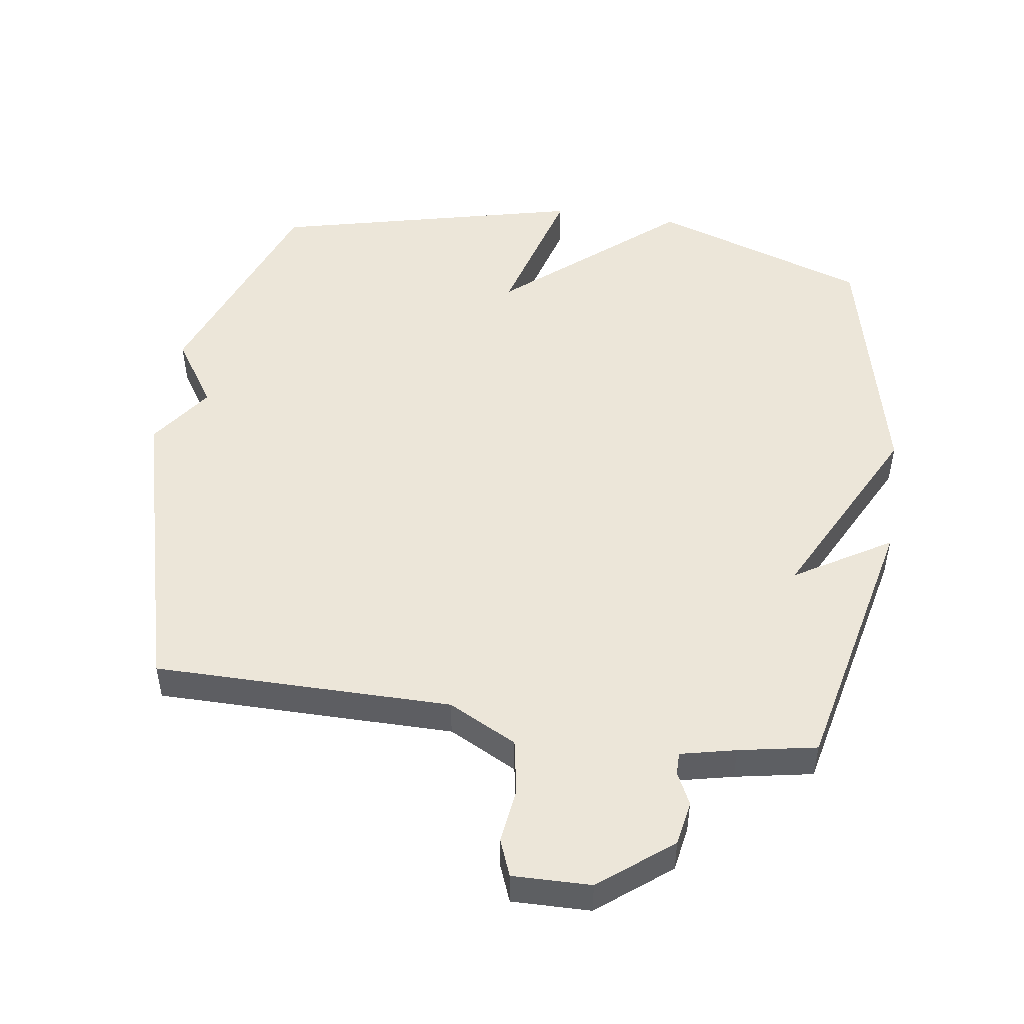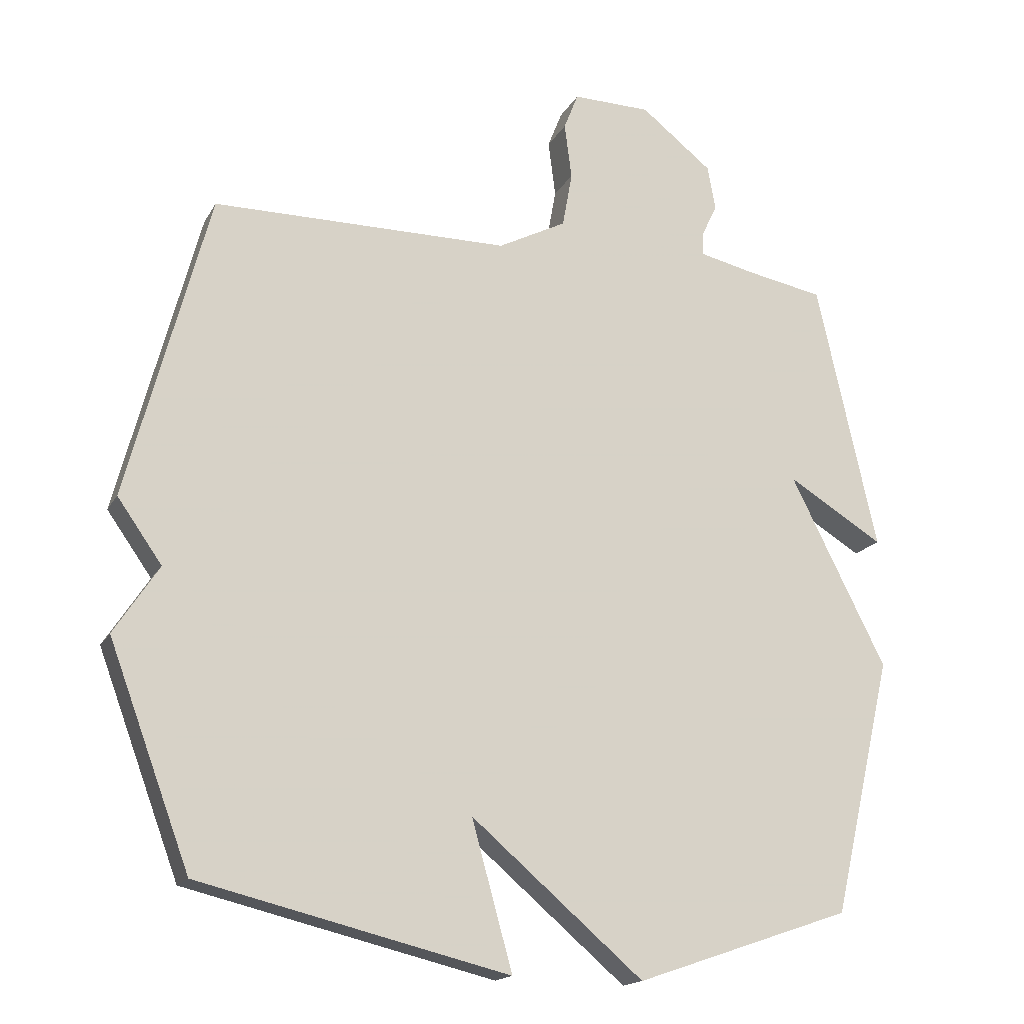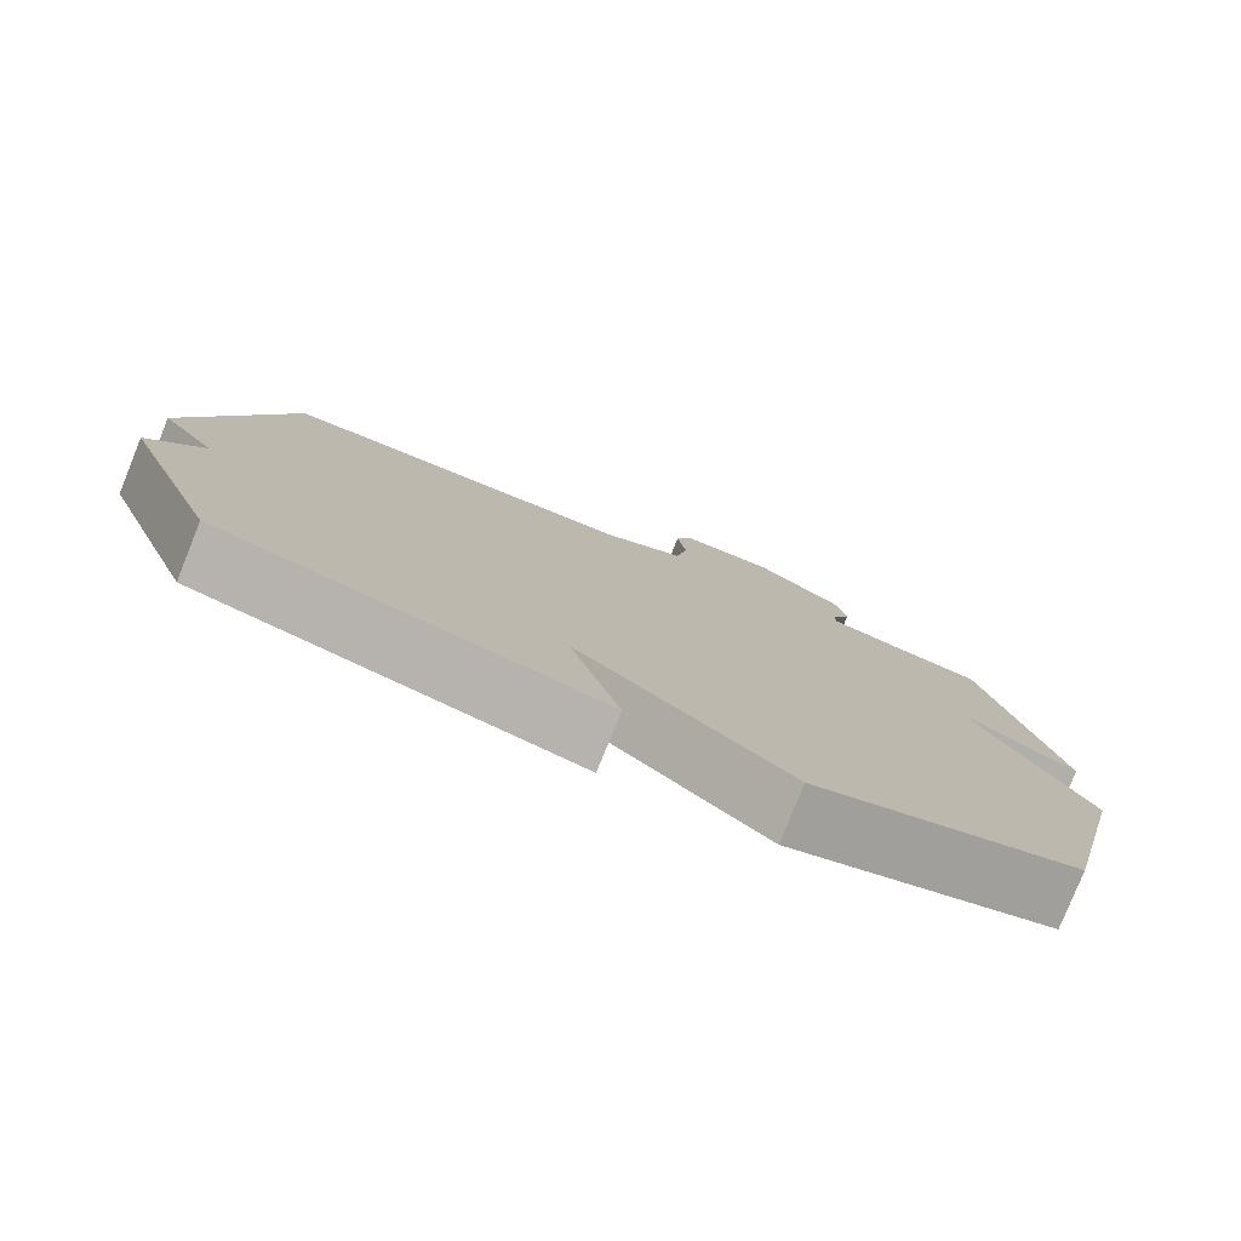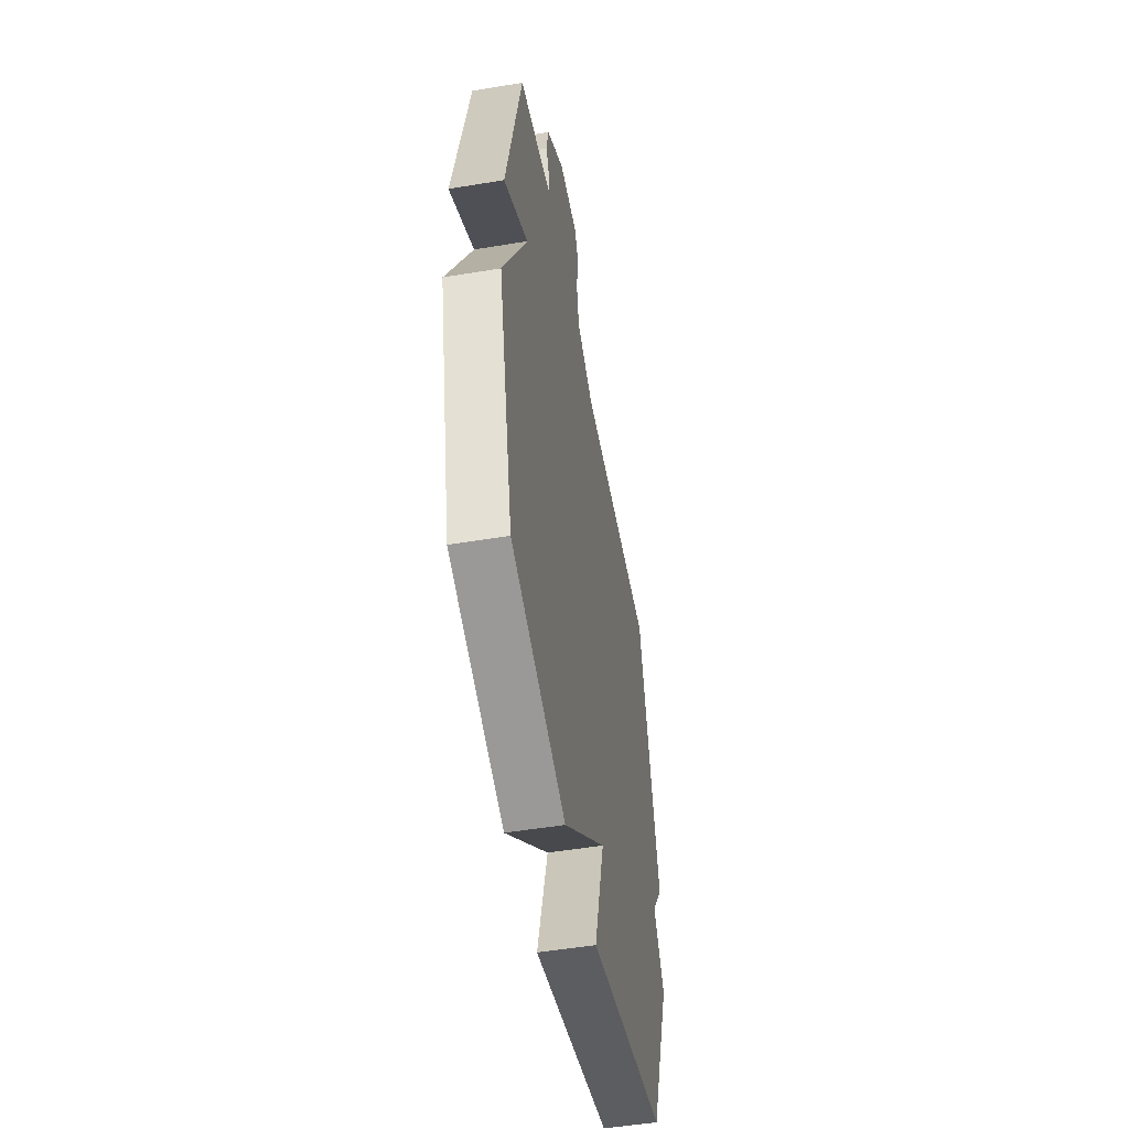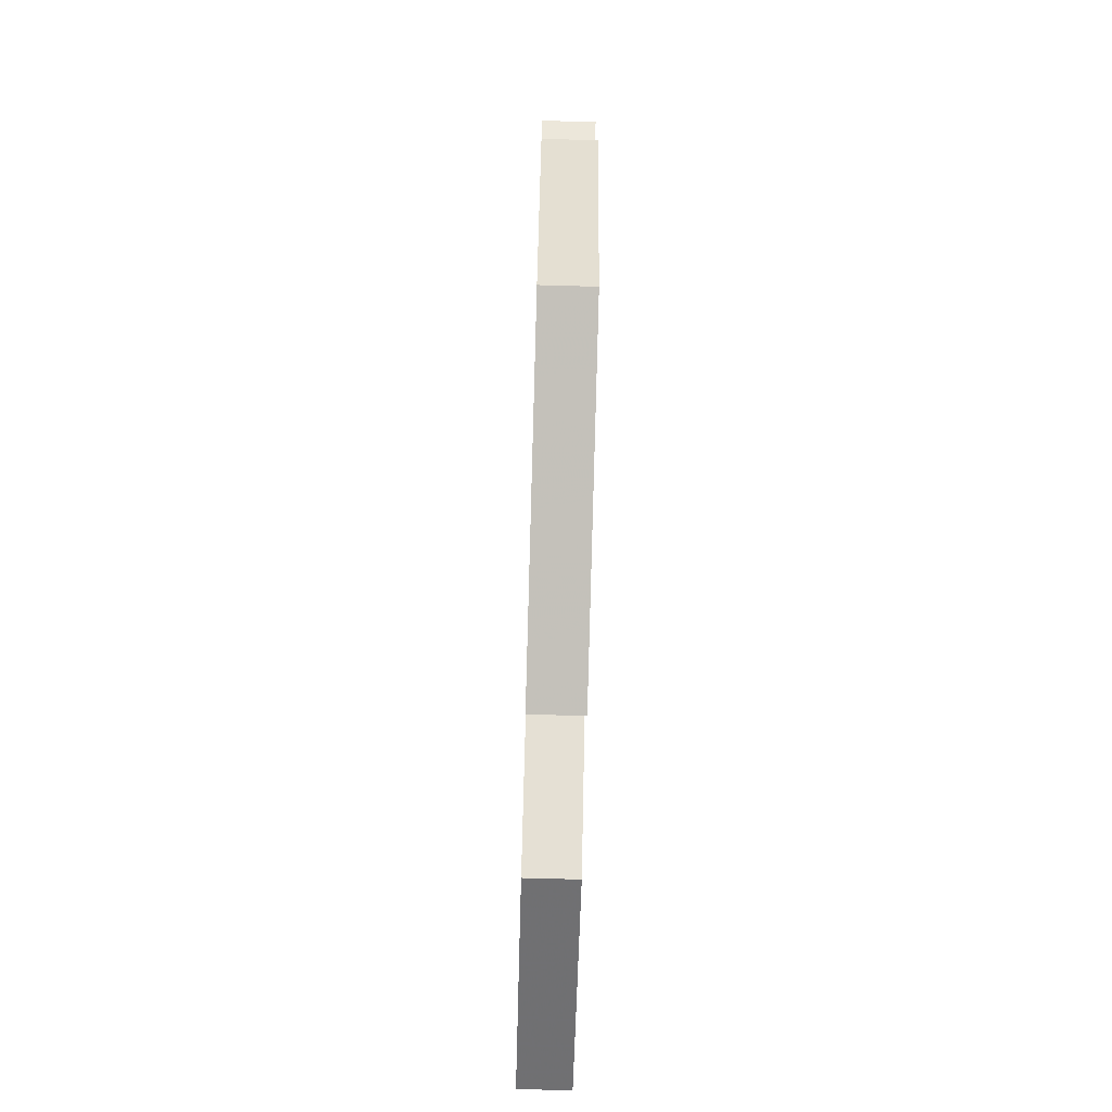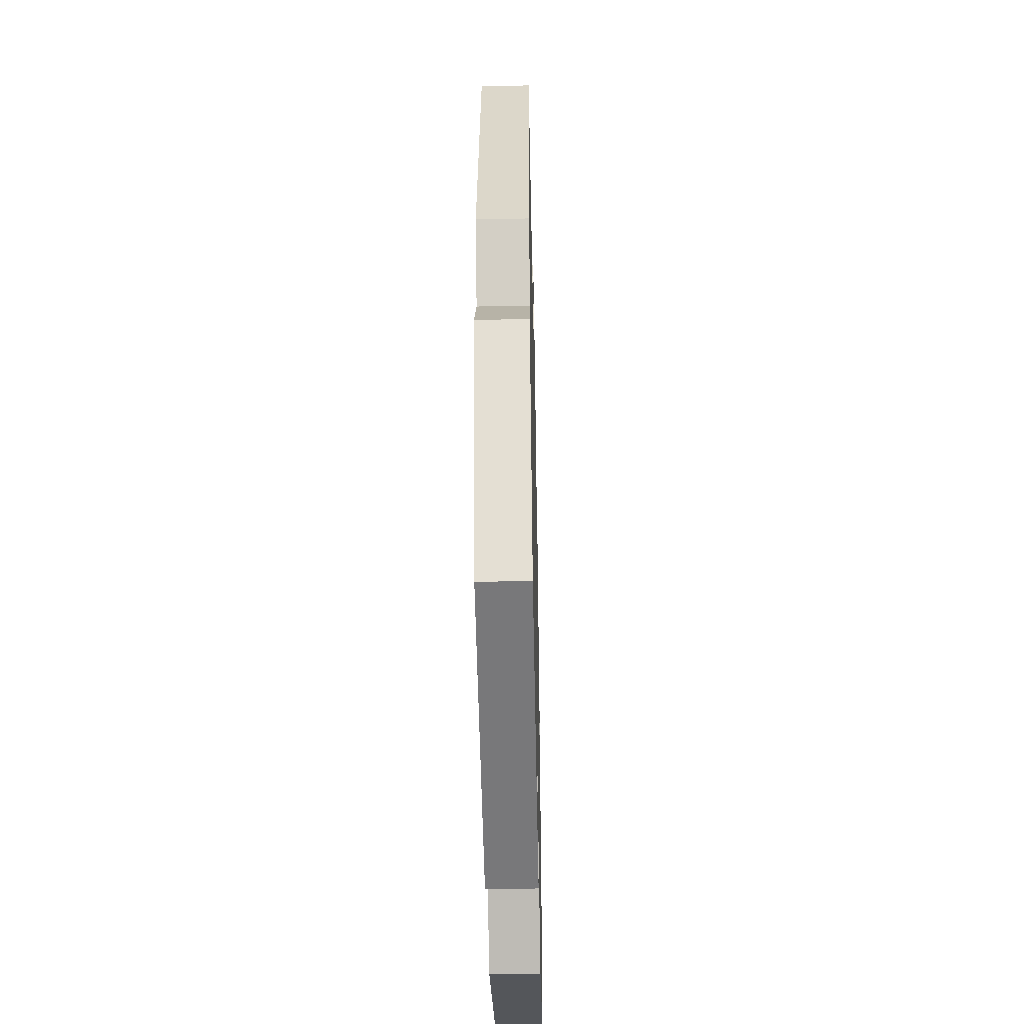
<metadata>
{"format":"obj","ext":"obj","renderer":"f3d","projection":"perspective","resolution":1024,"background":"white","views":[{"elev":49.4,"azim":8.3,"up":"+Y"},{"elev":-17.1,"azim":-20.7,"up":"+Z"},{"elev":-79.5,"azim":-22.0,"up":"+Z"},{"elev":-50.9,"azim":100.3,"up":"+Z"},{"elev":-74.0,"azim":-91.6,"up":"+Z"},{"elev":-44.1,"azim":-88.8,"up":"+Z"}]}
</metadata>
<code>
v 0.5 0.07 0.5
v 0.591 0.07 0.09
v 0.445 0.07 0.179
v 0.591 0.07 -0.11
v 0.5 0.07 -0.5
v 0.171 0.07 -0.613
v -0.091 0.07 -0.39
v -0.029 0.07 -0.613
v -0.5 0.07 -0.5
v -0.624 0.07 -0.168
v -0.556 0.07 -0.064
v -0.624 0.07 0.032
v -0.5 0.07 0.5
v -0.048 0.07 0.502
v 0.056 0.07 0.556
v 0.071 0.07 0.64
v 0.06 0.07 0.725
v 0.082 0.07 0.781
v 0.201 0.07 0.779
v 0.31 0.07 0.693
v 0.322 0.07 0.625
v 0.298 0.07 0.575
v 0.298 0.07 0.541
v 0.382 0.07 0.522
v 0.5 0 0.5
v 0.591 0 0.09
v 0.445 0 0.179
v 0.591 0 -0.11
v 0.5 0 -0.5
v 0.171 0 -0.613
v -0.091 0 -0.39
v -0.029 0 -0.613
v -0.5 0 -0.5
v -0.624 0 -0.168
v -0.556 0 -0.064
v -0.624 0 0.032
v -0.5 0 0.5
v -0.048 0 0.502
v 0.056 0 0.556
v 0.071 0 0.64
v 0.06 0 0.725
v 0.082 0 0.781
v 0.201 0 0.779
v 0.31 0 0.693
v 0.322 0 0.625
v 0.298 0 0.575
v 0.298 0 0.541
v 0.382 0 0.522
f 20 21 22
f 19 20 22
f 18 19 22
f 17 18 22
f 16 17 22
f 15 16 22 23
f 14 15 23 24
f 11 12 13 14
f 9 10 11
f 8 9 11
f 7 8 11
f 14 24 1
f 11 14 1
f 7 11 1
f 5 6 7
f 4 5 7
f 3 4 7
f 1 2 3
f 1 3 7
f 46 45 44
f 46 44 43
f 46 43 42
f 46 42 41
f 46 41 40
f 47 46 40 39
f 48 47 39 38
f 38 37 36 35
f 35 34 33
f 35 33 32
f 35 32 31
f 25 48 38
f 25 38 35
f 25 35 31
f 31 30 29
f 31 29 28
f 31 28 27
f 27 26 25
f 31 27 25
f 1 25 26 2
f 2 26 27 3
f 3 27 28 4
f 4 28 29 5
f 5 29 30 6
f 6 30 31 7
f 7 31 32 8
f 8 32 33 9
f 9 33 34 10
f 10 34 35 11
f 11 35 36 12
f 12 36 37 13
f 13 37 38 14
f 14 38 39 15
f 15 39 40 16
f 16 40 41 17
f 17 41 42 18
f 18 42 43 19
f 19 43 44 20
f 20 44 45 21
f 21 45 46 22
f 22 46 47 23
f 23 47 48 24
f 24 48 25 1

</code>
